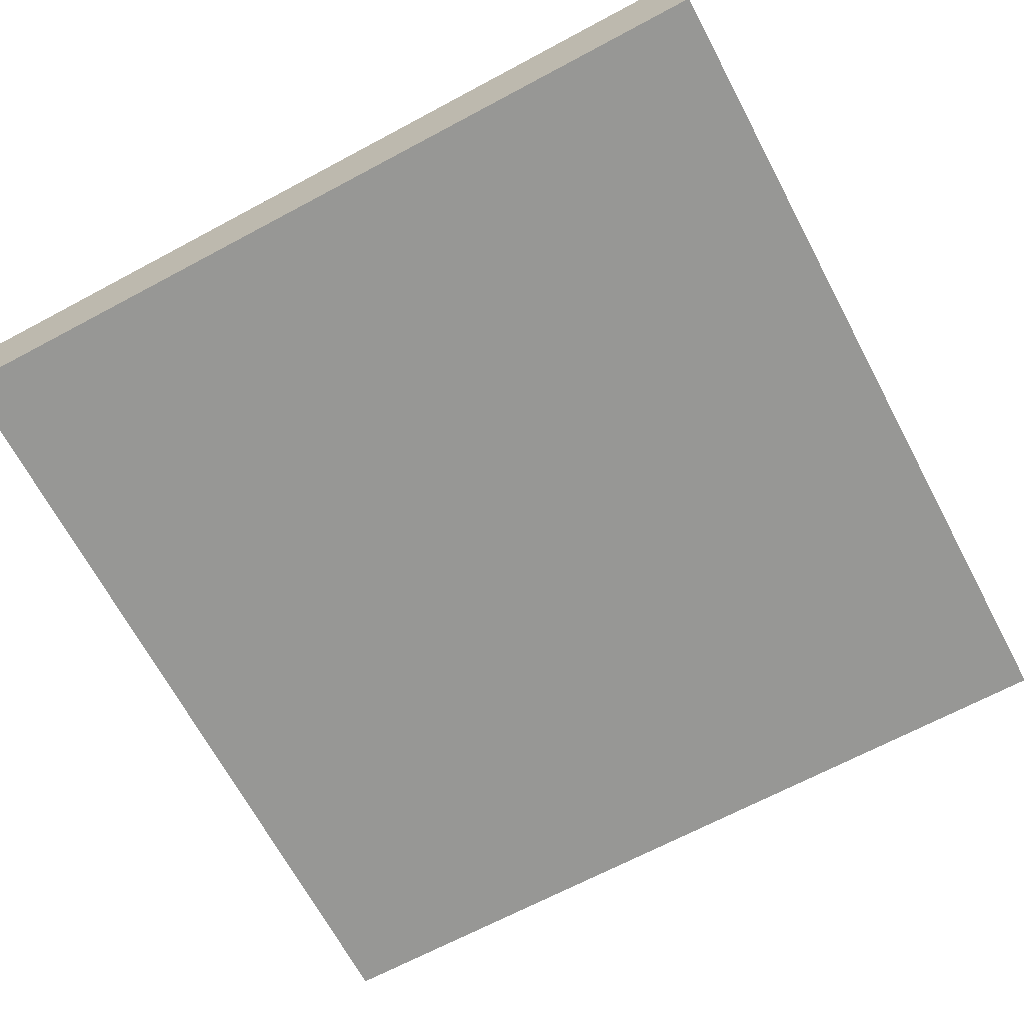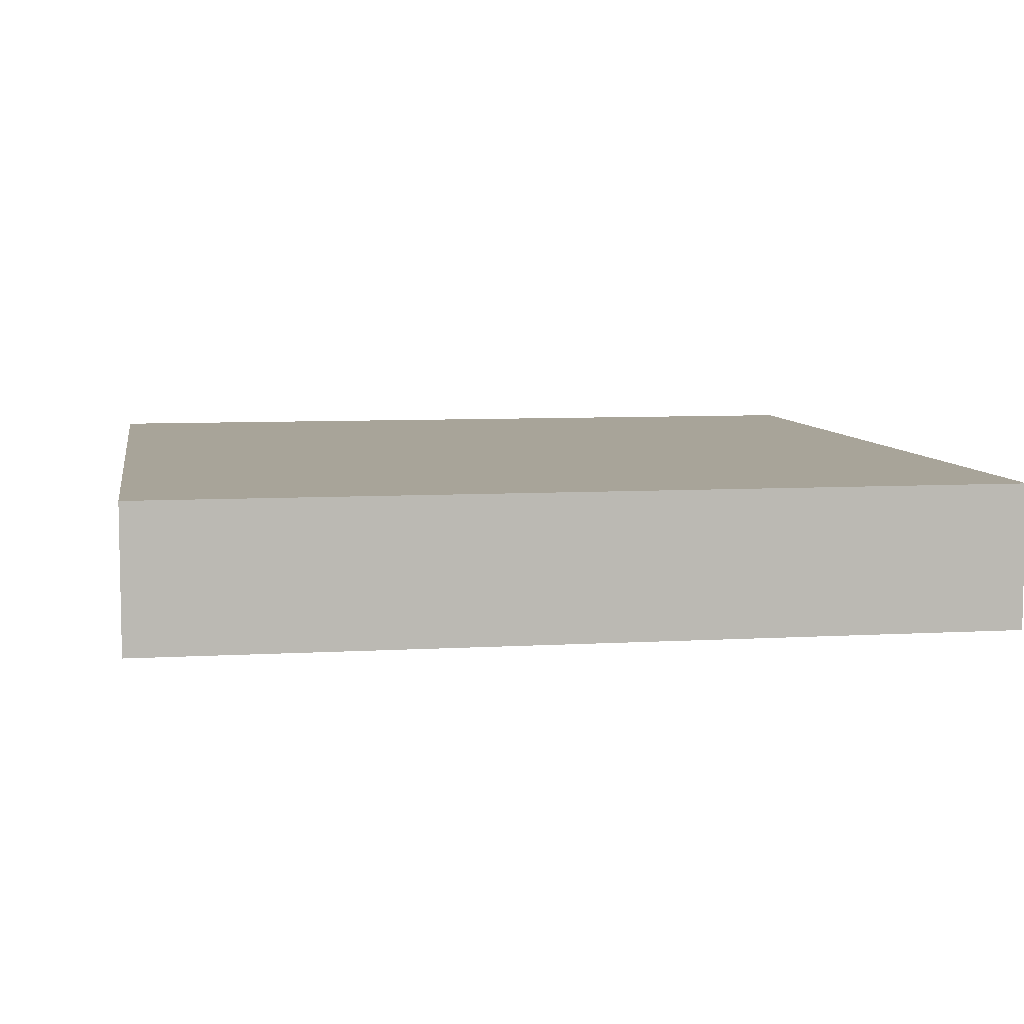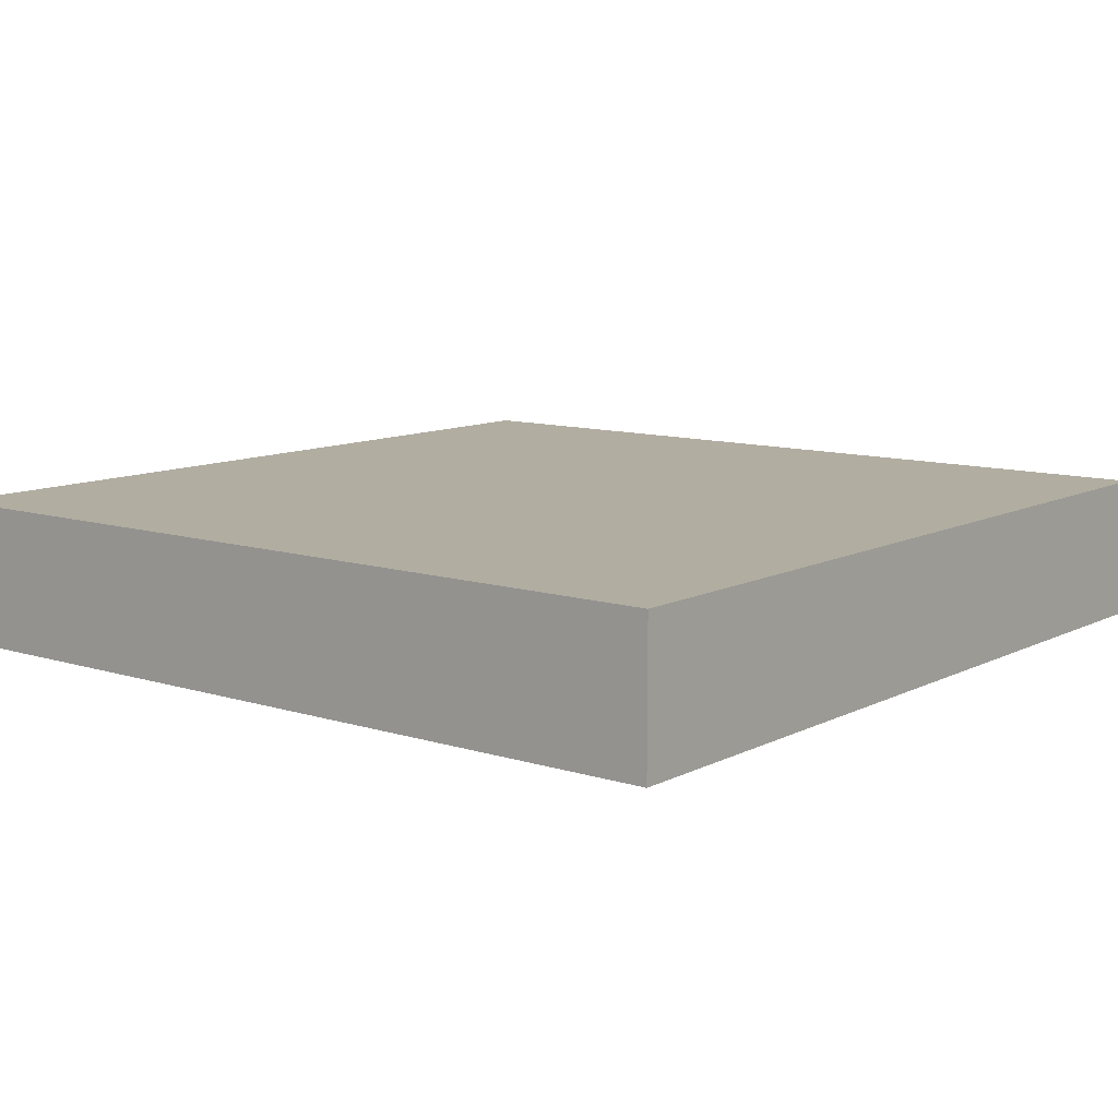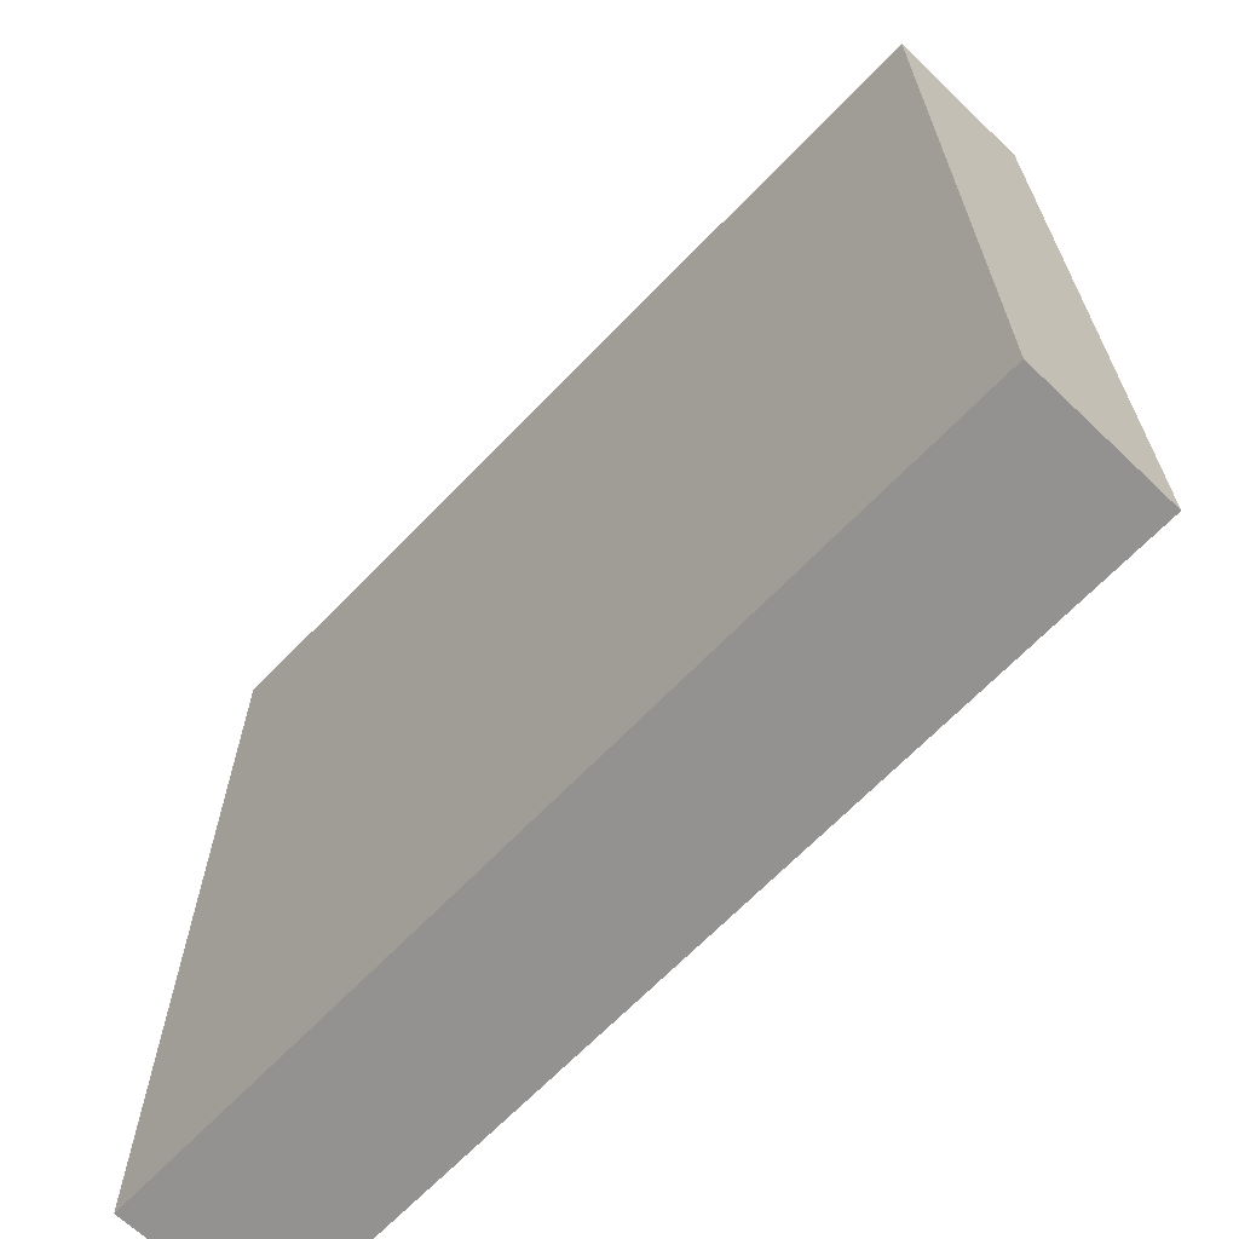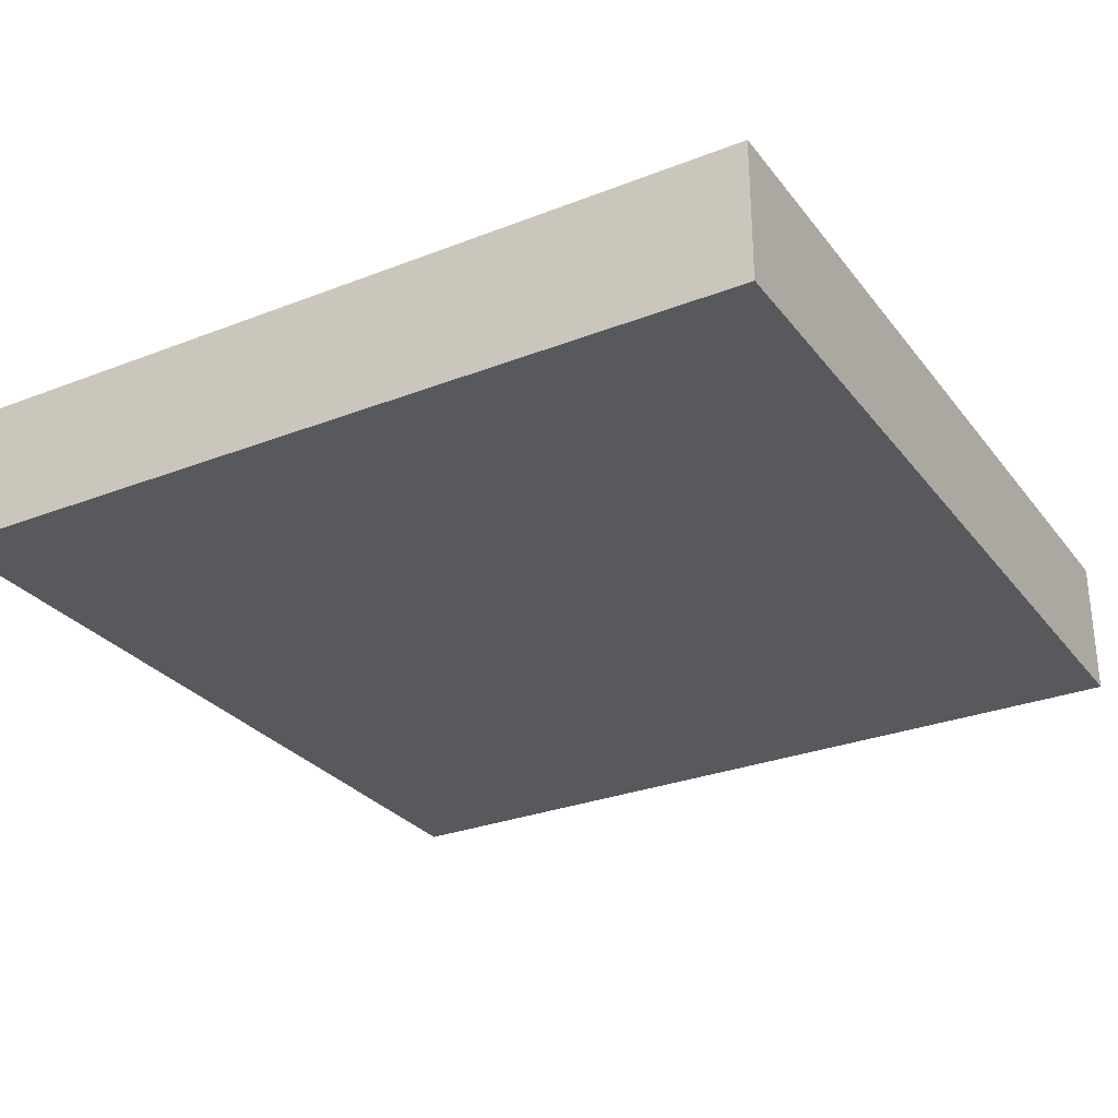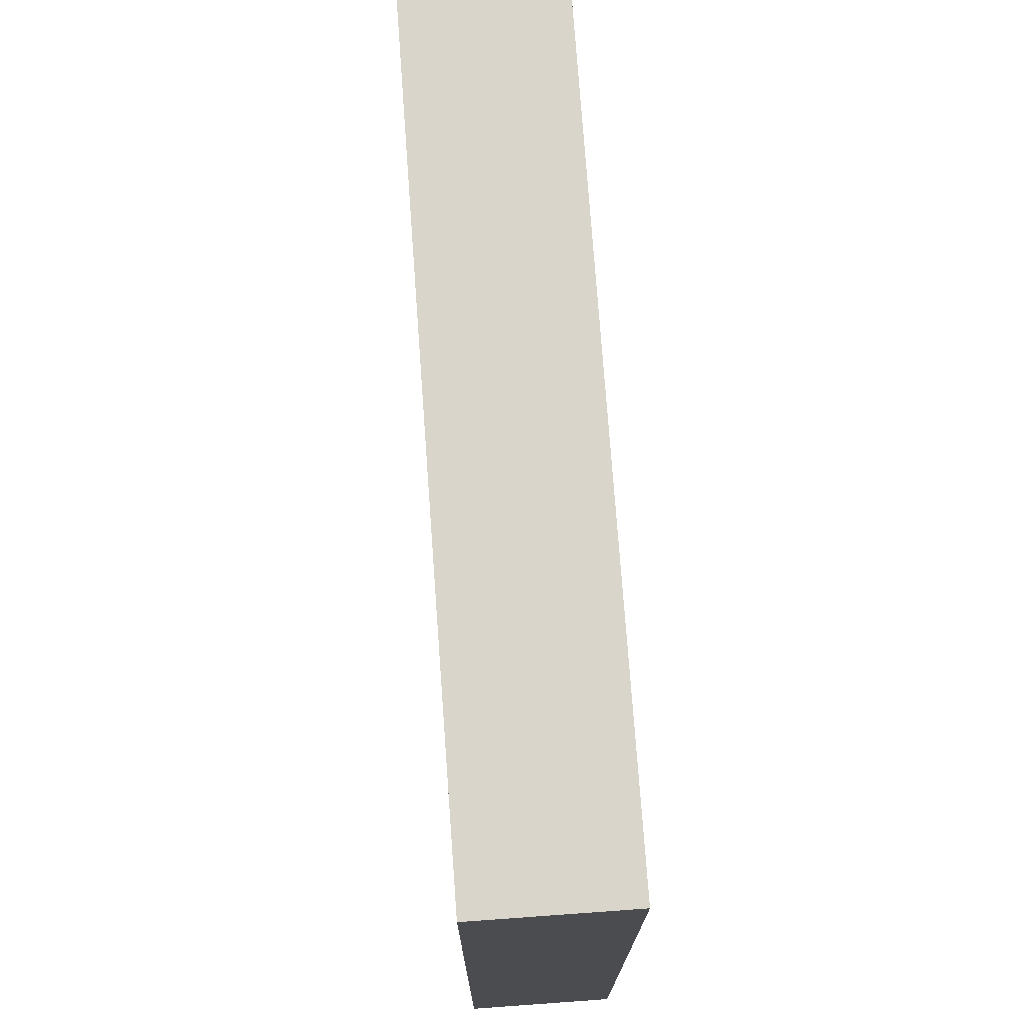
<metadata>
{"format":"obj","ext":"obj","renderer":"f3d","projection":"perspective","resolution":1024,"background":"white","views":[{"elev":-68.1,"azim":-151.9,"up":"+Y"},{"elev":7.1,"azim":80.4,"up":"+Y"},{"elev":10.4,"azim":38.5,"up":"+Y"},{"elev":-66.5,"azim":46.2,"up":"+Z"},{"elev":-29.0,"azim":-59.9,"up":"+Y"},{"elev":74.5,"azim":85.9,"up":"+Z"}]}
</metadata>
<code>
o Untitled
v -6 1 6
v -6 1 -6
v -6 3 6
v -6 3 -6
v 6 1 6
v 6 1 -6
v 6 3 6
v 6 3 -6
v -6 1 6
v -6 3 6
v 6 1 6
v 6 3 6
v -6 1 -6
v -6 3 -6
v 6 1 -6
v 6 3 -6
v -6 1 6
v 6 1 6
v -6 1 -6
v 6 1 -6
v -6 3 6
v 6 3 6
v -1 3 5
v 1 3 5
v -1 3 3
v 1 3 3
v -1 3 1
v 1 3 1
v -1 3 -1
v 1 3 -1
v -1 3 -3
v 1 3 -3
v -1 3 -5
v 1 3 -5
v -6 3 -6
v 6 3 -6
f 3 2 1
f 4 2 3
f 5 6 7
f 7 6 8
f 11 10 9
f 12 10 11
f 13 14 15
f 15 14 16
f 19 18 17
f 20 18 19
f 21 22 23
f 23 22 24
f 21 23 25
f 23 24 25
f 24 22 26
f 25 24 26
f 21 25 27
f 25 26 27
f 26 22 28
f 27 26 28
f 21 27 29
f 27 28 29
f 28 22 30
f 29 28 30
f 21 29 31
f 29 30 31
f 30 22 32
f 31 30 32
f 21 31 33
f 31 32 33
f 32 22 34
f 33 32 34
f 21 33 35
f 33 34 35
f 34 22 36
f 35 34 36

</code>
